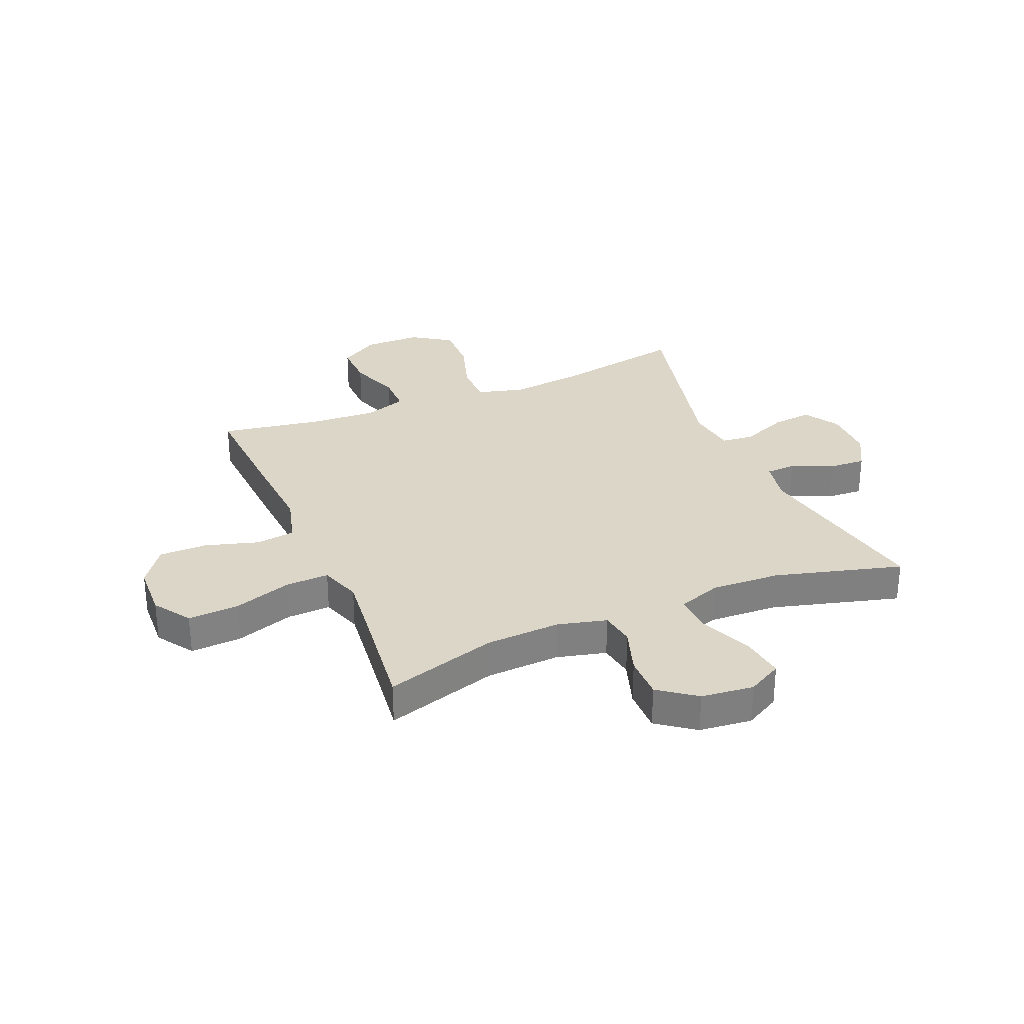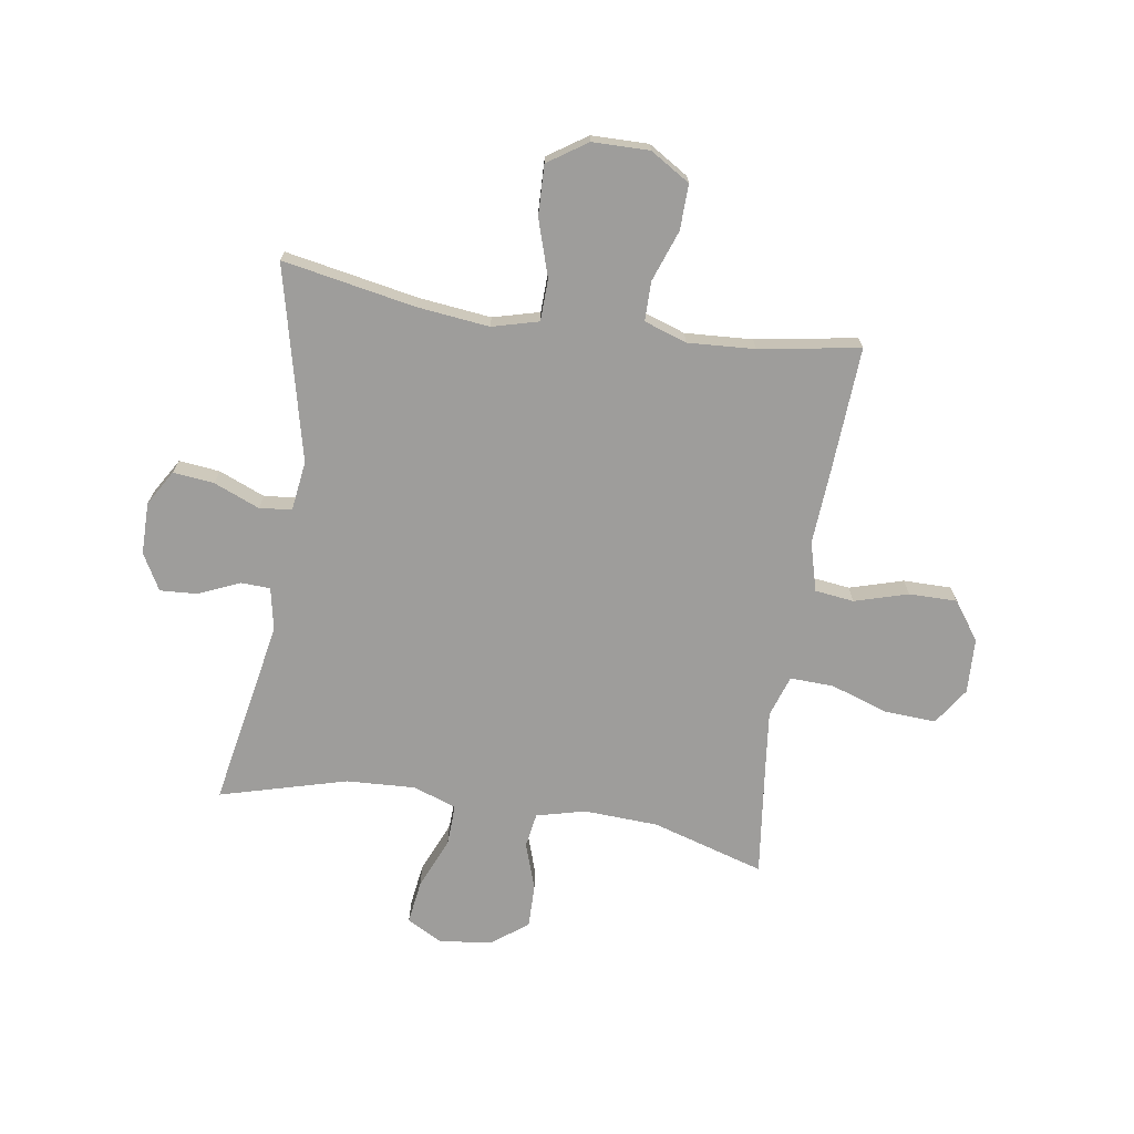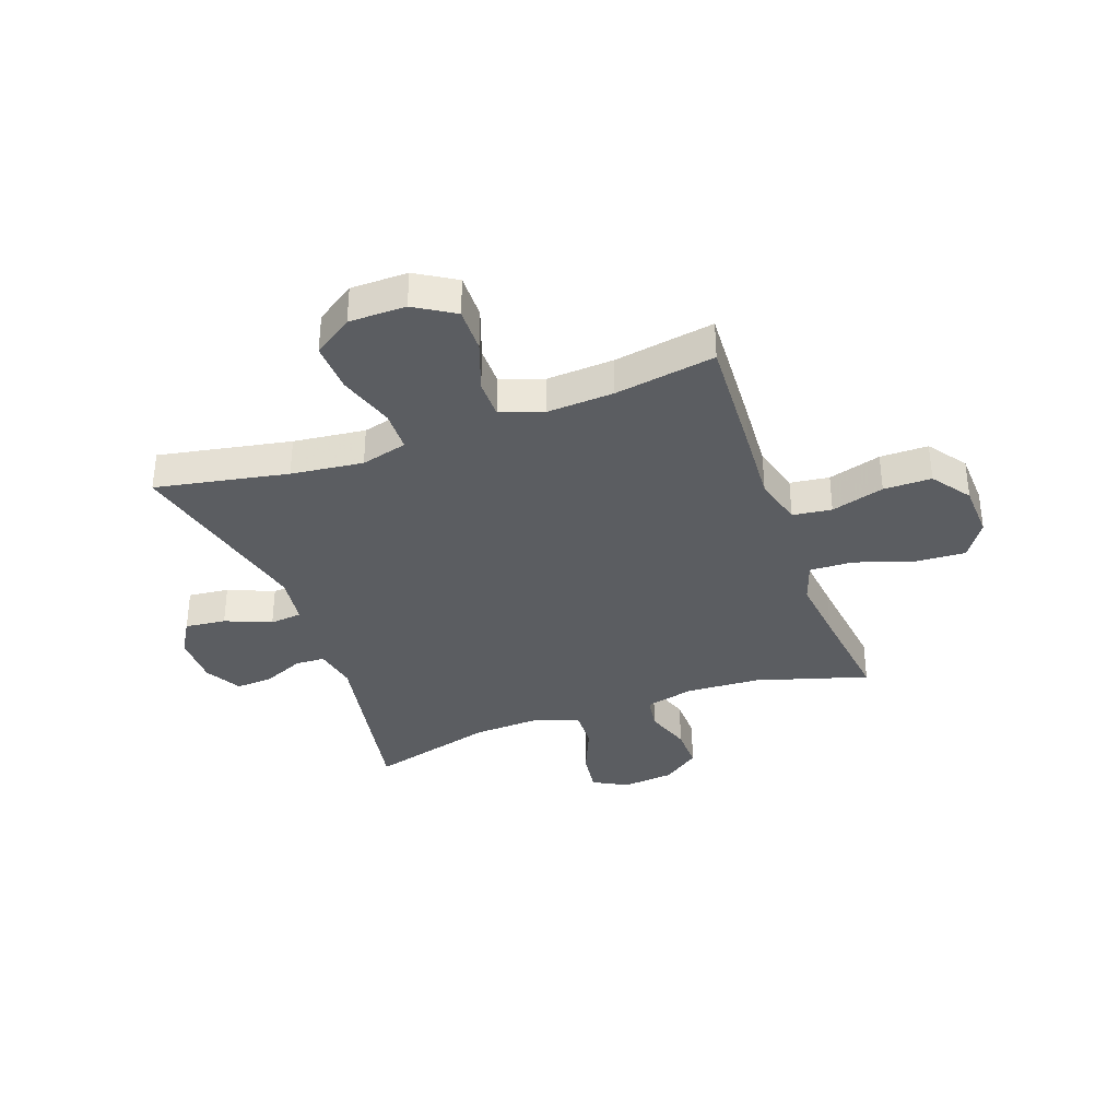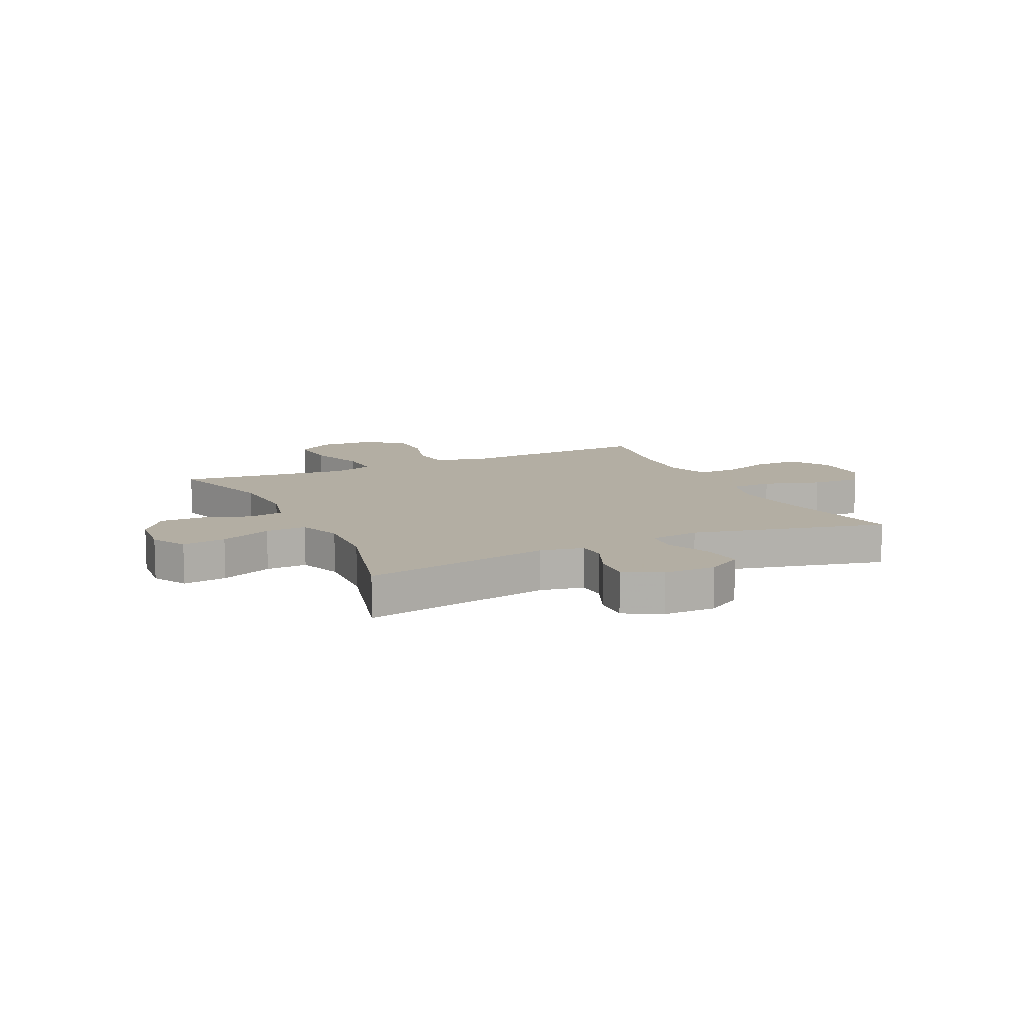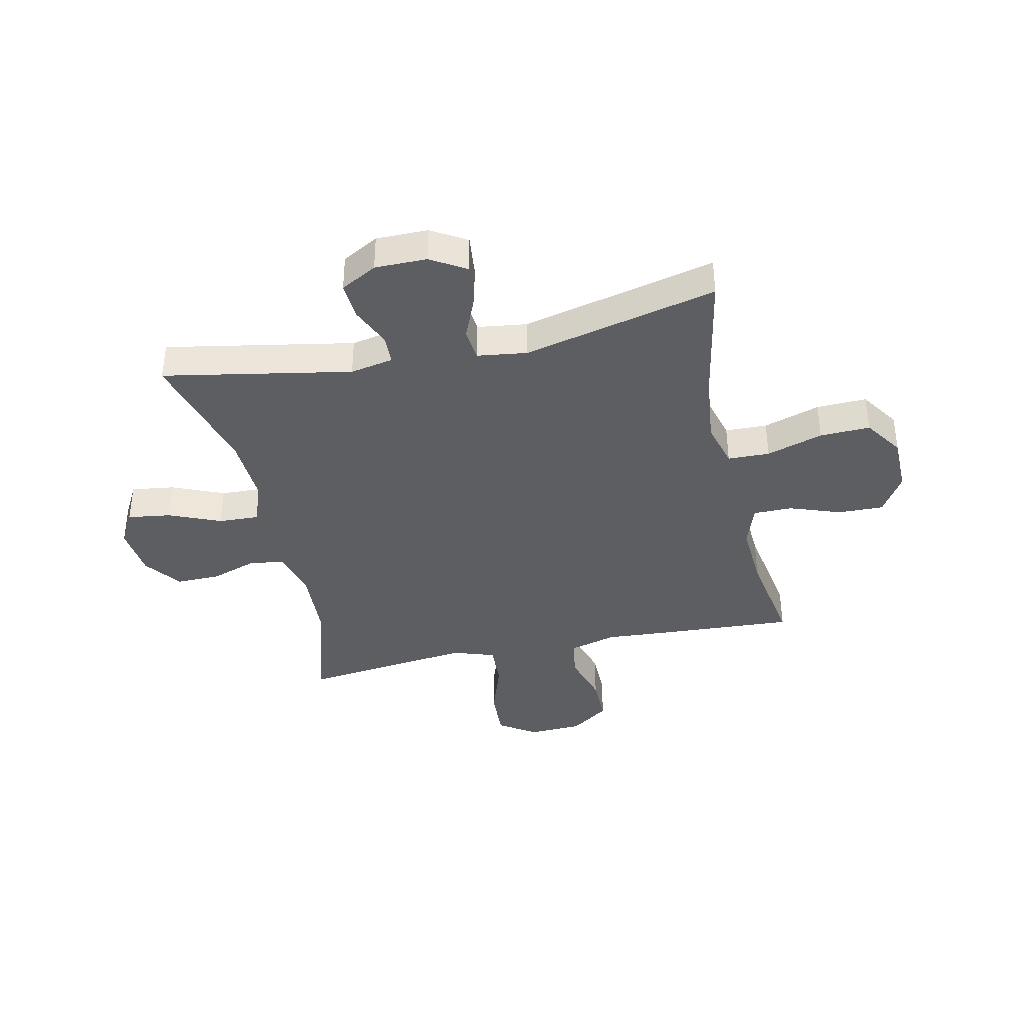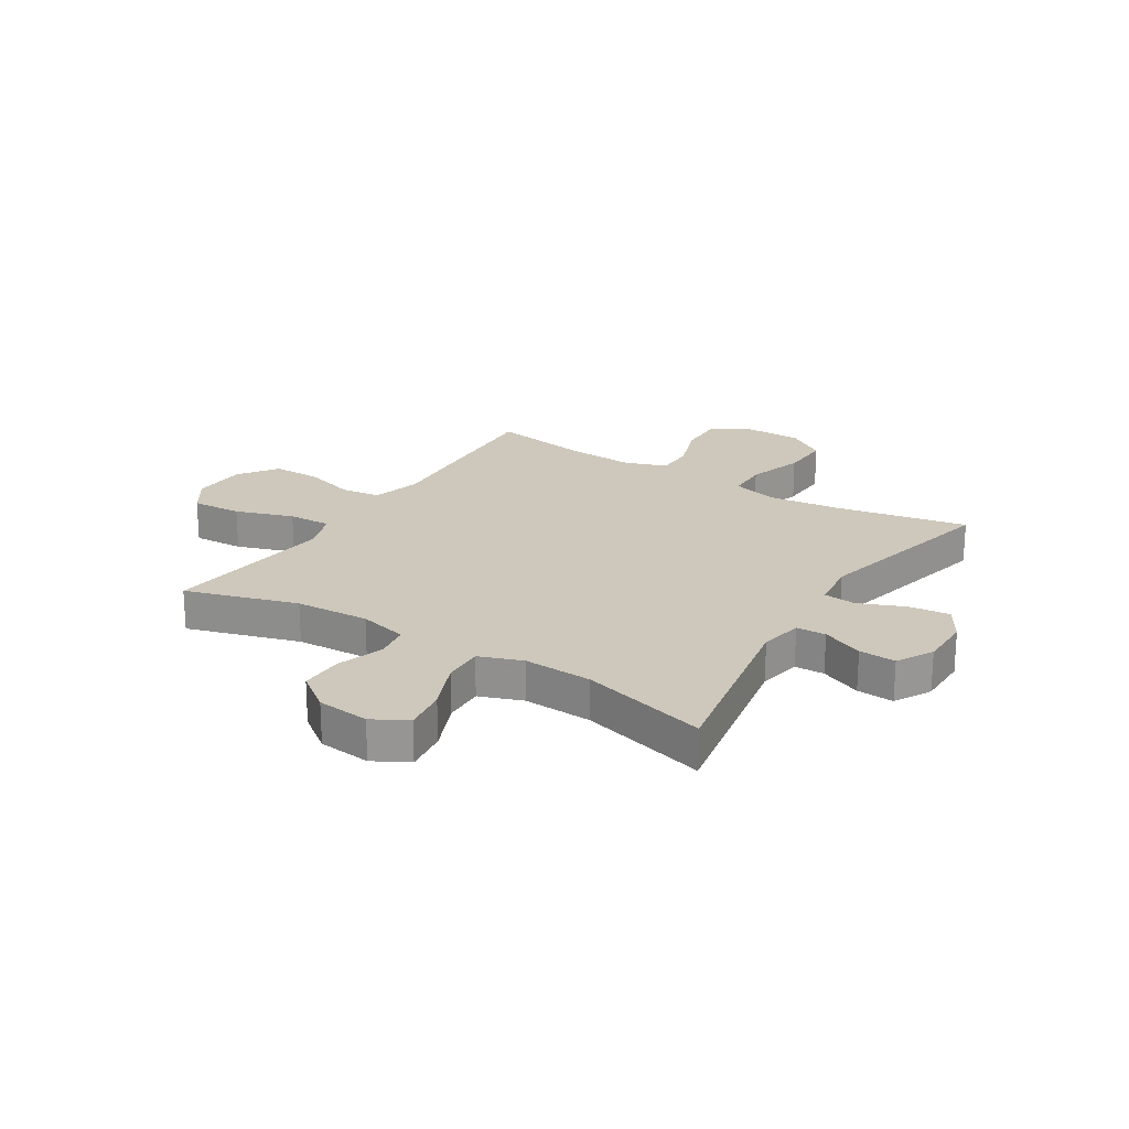
<metadata>
{"format":"obj","ext":"obj","renderer":"f3d","projection":"perspective","resolution":1024,"background":"white","views":[{"elev":30.2,"azim":157.2,"up":"+Y"},{"elev":-70.6,"azim":-8.7,"up":"+Y"},{"elev":-35.4,"azim":19.9,"up":"+Y"},{"elev":10.9,"azim":-115.4,"up":"+Y"},{"elev":-38.4,"azim":-77.6,"up":"+Y"},{"elev":21.9,"azim":-147.8,"up":"+Y"}]}
</metadata>
<code>
v -0.5 0.07 0.5
v -0.263 0.07 0.455
v -0.134 0.07 0.44
v -0.051 0.07 0.462
v -0.049 0.07 0.537
v -0.081 0.07 0.638
v -0.084 0.07 0.728
v -0.014 0.07 0.775
v 0.088 0.07 0.776
v 0.159 0.07 0.732
v 0.157 0.07 0.651
v 0.124 0.07 0.559
v 0.124 0.07 0.489
v 0.2 0.07 0.463
v 0.32 0.07 0.47
v 0.5 0.07 0.5
v 0.487 0.07 0.275
v 0.478 0.07 0.142
v 0.502 0.07 0.054
v 0.572 0.07 0.045
v 0.667 0.07 0.073
v 0.753 0.07 0.073
v 0.802 0.07 0.004
v 0.806 0.07 -0.094
v 0.762 0.07 -0.16
v 0.671 0.07 -0.155
v 0.567 0.07 -0.12
v 0.489 0.07 -0.117
v 0.464 0.07 -0.191
v 0.477 0.07 -0.308
v 0.5 0.07 -0.5
v 0.299 0.07 -0.439
v 0.166 0.07 -0.432
v 0.078 0.07 -0.454
v 0.068 0.07 -0.516
v 0.096 0.07 -0.6
v 0.097 0.07 -0.678
v 0.031 0.07 -0.727
v -0.063 0.07 -0.737
v -0.125 0.07 -0.703
v -0.114 0.07 -0.625
v -0.075 0.07 -0.533
v -0.072 0.07 -0.46
v -0.149 0.07 -0.432
v -0.273 0.07 -0.438
v -0.5 0.07 -0.5
v -0.437 0.07 -0.164
v -0.452 0.07 -0.087
v -0.505 0.07 -0.085
v -0.579 0.07 -0.117
v -0.645 0.07 -0.121
v -0.681 0.07 -0.056
v -0.681 0.07 0.037
v -0.643 0.07 0.1
v -0.57 0.07 0.092
v -0.488 0.07 0.058
v -0.43 0.07 0.064
v -0.418 0.07 0.153
v -0.5 0 0.5
v -0.263 0 0.455
v -0.134 0 0.44
v -0.051 0 0.462
v -0.049 0 0.537
v -0.081 0 0.638
v -0.084 0 0.728
v -0.014 0 0.775
v 0.088 0 0.776
v 0.159 0 0.732
v 0.157 0 0.651
v 0.124 0 0.559
v 0.124 0 0.489
v 0.2 0 0.463
v 0.32 0 0.47
v 0.5 0 0.5
v 0.487 0 0.275
v 0.478 0 0.142
v 0.502 0 0.054
v 0.572 0 0.045
v 0.667 0 0.073
v 0.753 0 0.073
v 0.802 0 0.004
v 0.806 0 -0.094
v 0.762 0 -0.16
v 0.671 0 -0.155
v 0.567 0 -0.12
v 0.489 0 -0.117
v 0.464 0 -0.191
v 0.477 0 -0.308
v 0.5 0 -0.5
v 0.299 0 -0.439
v 0.166 0 -0.432
v 0.078 0 -0.454
v 0.068 0 -0.516
v 0.096 0 -0.6
v 0.097 0 -0.678
v 0.031 0 -0.727
v -0.063 0 -0.737
v -0.125 0 -0.703
v -0.114 0 -0.625
v -0.075 0 -0.533
v -0.072 0 -0.46
v -0.149 0 -0.432
v -0.273 0 -0.438
v -0.5 0 -0.5
v -0.437 0 -0.164
v -0.452 0 -0.087
v -0.505 0 -0.085
v -0.579 0 -0.117
v -0.645 0 -0.121
v -0.681 0 -0.056
v -0.681 0 0.037
v -0.643 0 0.1
v -0.57 0 0.092
v -0.488 0 0.058
v -0.43 0 0.064
v -0.418 0 0.153
f 54 55 56
f 53 54 56
f 52 53 56
f 51 52 56
f 50 51 56
f 49 50 56
f 48 49 56 57
f 47 48 57
f 45 46 47
f 47 57 58
f 45 47 58
f 44 45 58
f 40 41 42
f 39 40 42
f 38 39 42
f 37 38 42
f 36 37 42
f 35 36 42
f 34 35 42 43
f 58 1 2
f 44 58 2
f 43 44 2
f 34 43 2
f 33 34 2
f 25 26 27
f 24 25 27
f 23 24 27
f 22 23 27
f 21 22 27
f 20 21 27
f 19 20 27 28
f 18 19 28 29
f 15 16 17 18
f 14 15 18 29
f 10 11 12
f 9 10 12
f 8 9 12
f 7 8 12
f 6 7 12
f 5 6 12
f 4 5 12 13
f 14 29 30
f 13 14 30
f 4 13 30
f 3 4 30
f 30 31 32
f 3 30 32
f 2 3 32
f 2 32 33
f 114 113 112
f 114 112 111
f 114 111 110
f 114 110 109
f 114 109 108
f 114 108 107
f 115 114 107 106
f 115 106 105
f 105 104 103
f 116 115 105
f 116 105 103
f 116 103 102
f 100 99 98
f 100 98 97
f 100 97 96
f 100 96 95
f 100 95 94
f 100 94 93
f 101 100 93 92
f 60 59 116
f 60 116 102
f 60 102 101
f 60 101 92
f 60 92 91
f 85 84 83
f 85 83 82
f 85 82 81
f 85 81 80
f 85 80 79
f 85 79 78
f 86 85 78 77
f 87 86 77 76
f 76 75 74 73
f 87 76 73 72
f 70 69 68
f 70 68 67
f 70 67 66
f 70 66 65
f 70 65 64
f 70 64 63
f 71 70 63 62
f 88 87 72
f 88 72 71
f 88 71 62
f 88 62 61
f 90 89 88
f 90 88 61
f 90 61 60
f 91 90 60
f 1 59 60 2
f 2 60 61 3
f 3 61 62 4
f 4 62 63 5
f 5 63 64 6
f 6 64 65 7
f 7 65 66 8
f 8 66 67 9
f 9 67 68 10
f 10 68 69 11
f 11 69 70 12
f 12 70 71 13
f 13 71 72 14
f 14 72 73 15
f 15 73 74 16
f 16 74 75 17
f 17 75 76 18
f 18 76 77 19
f 19 77 78 20
f 20 78 79 21
f 21 79 80 22
f 22 80 81 23
f 23 81 82 24
f 24 82 83 25
f 25 83 84 26
f 26 84 85 27
f 27 85 86 28
f 28 86 87 29
f 29 87 88 30
f 30 88 89 31
f 31 89 90 32
f 32 90 91 33
f 33 91 92 34
f 34 92 93 35
f 35 93 94 36
f 36 94 95 37
f 37 95 96 38
f 38 96 97 39
f 39 97 98 40
f 40 98 99 41
f 41 99 100 42
f 42 100 101 43
f 43 101 102 44
f 44 102 103 45
f 45 103 104 46
f 46 104 105 47
f 47 105 106 48
f 48 106 107 49
f 49 107 108 50
f 50 108 109 51
f 51 109 110 52
f 52 110 111 53
f 53 111 112 54
f 54 112 113 55
f 55 113 114 56
f 56 114 115 57
f 57 115 116 58
f 58 116 59 1

</code>
